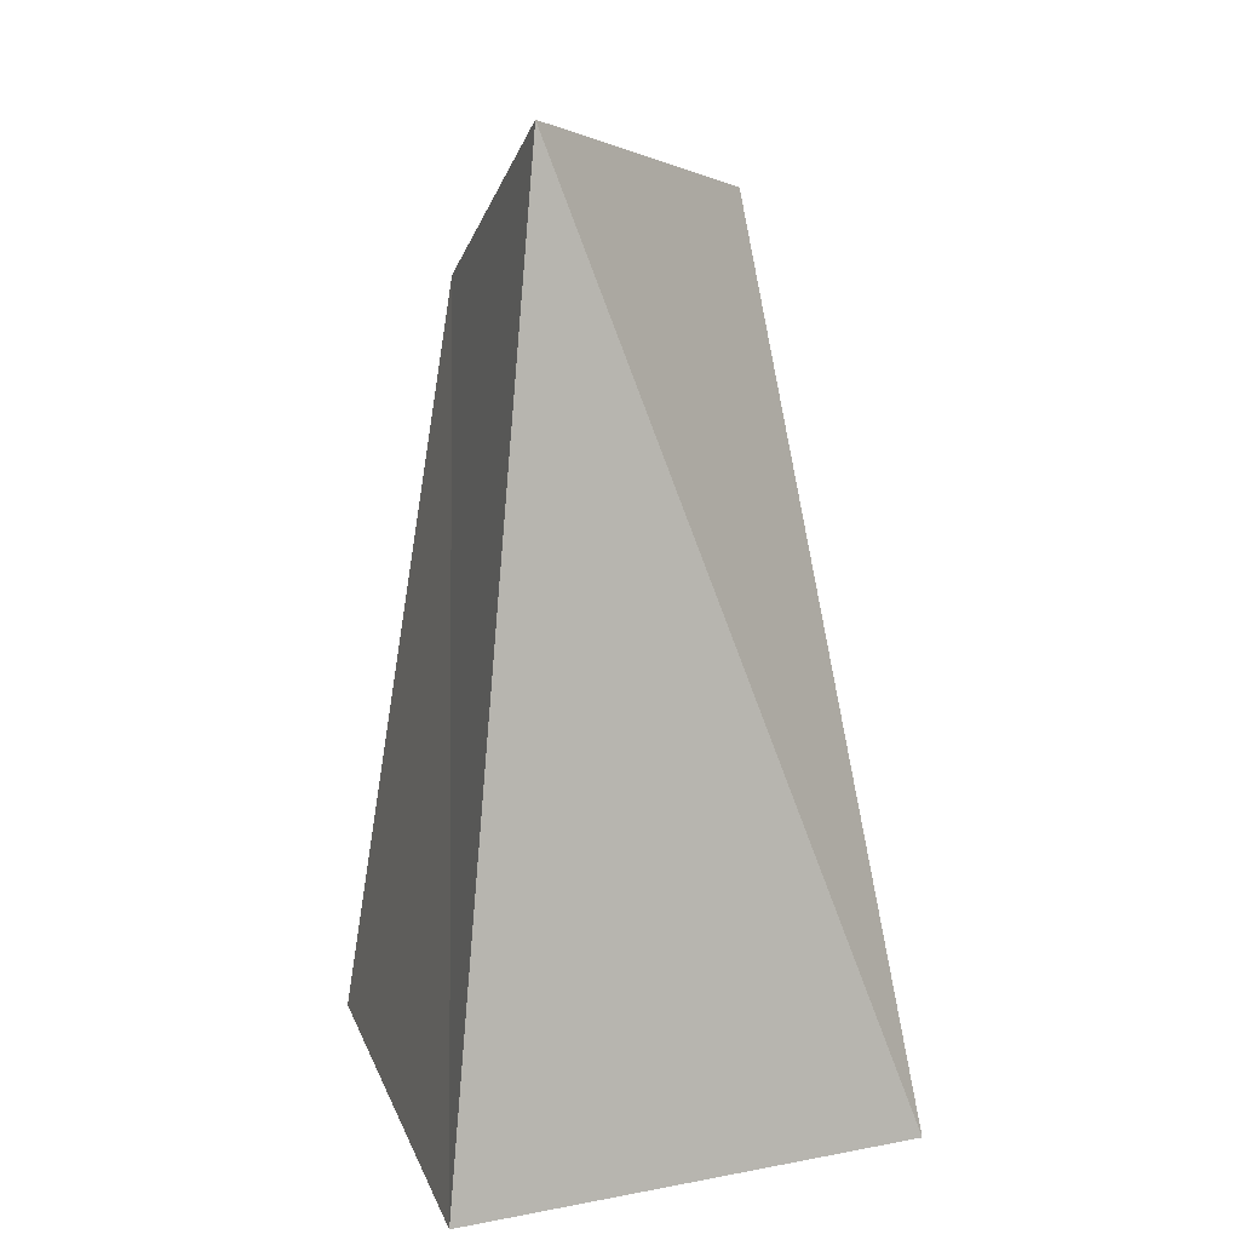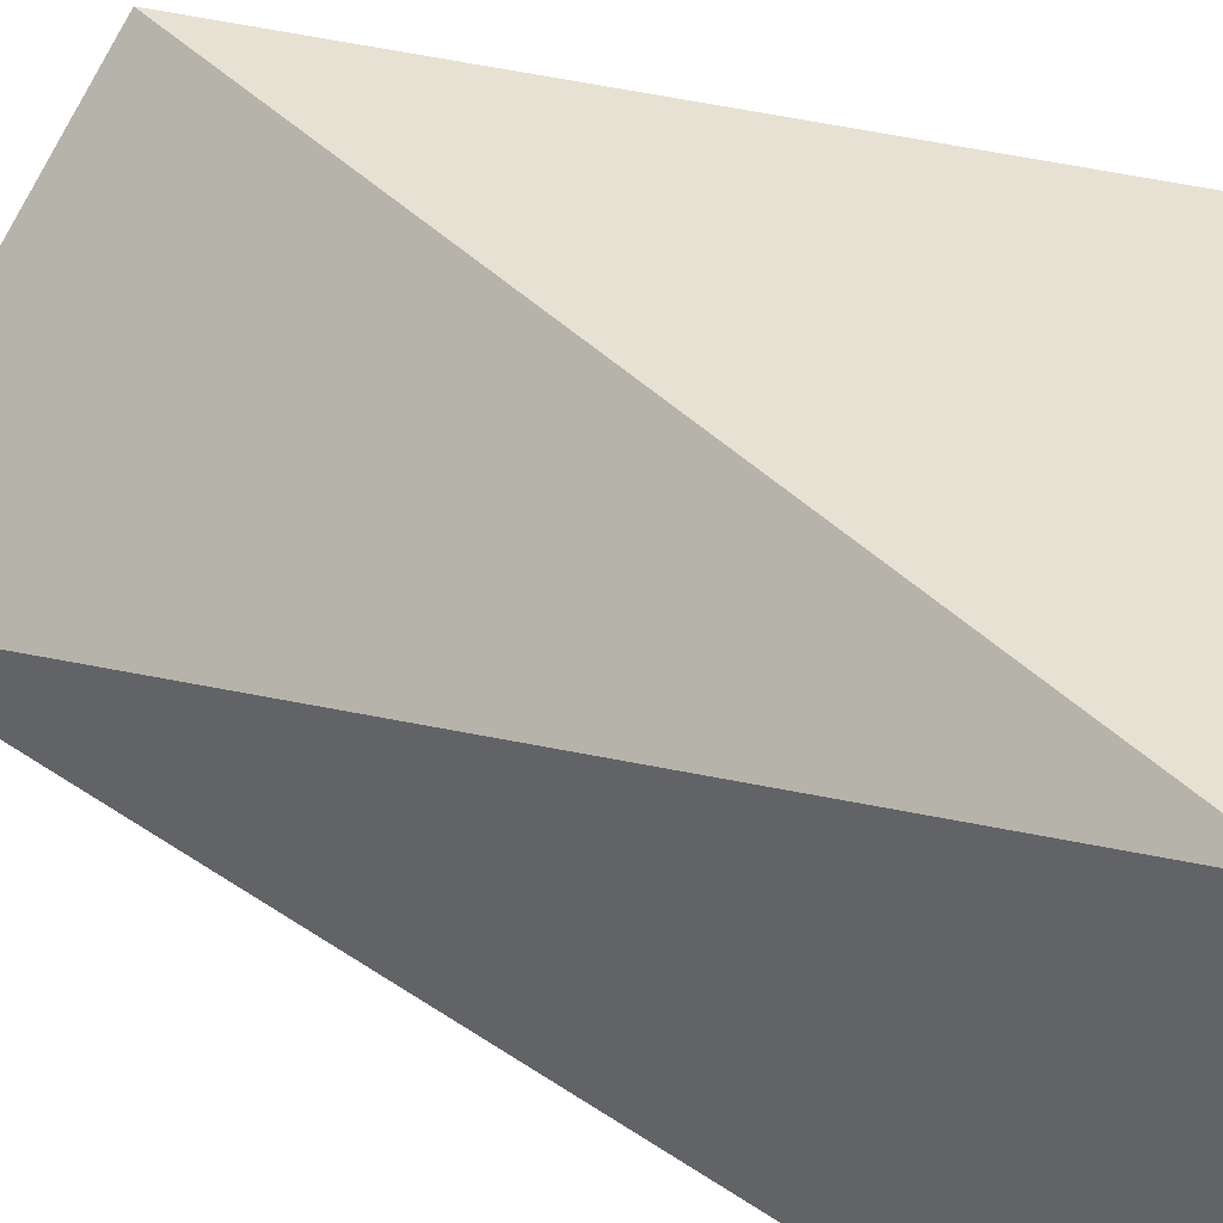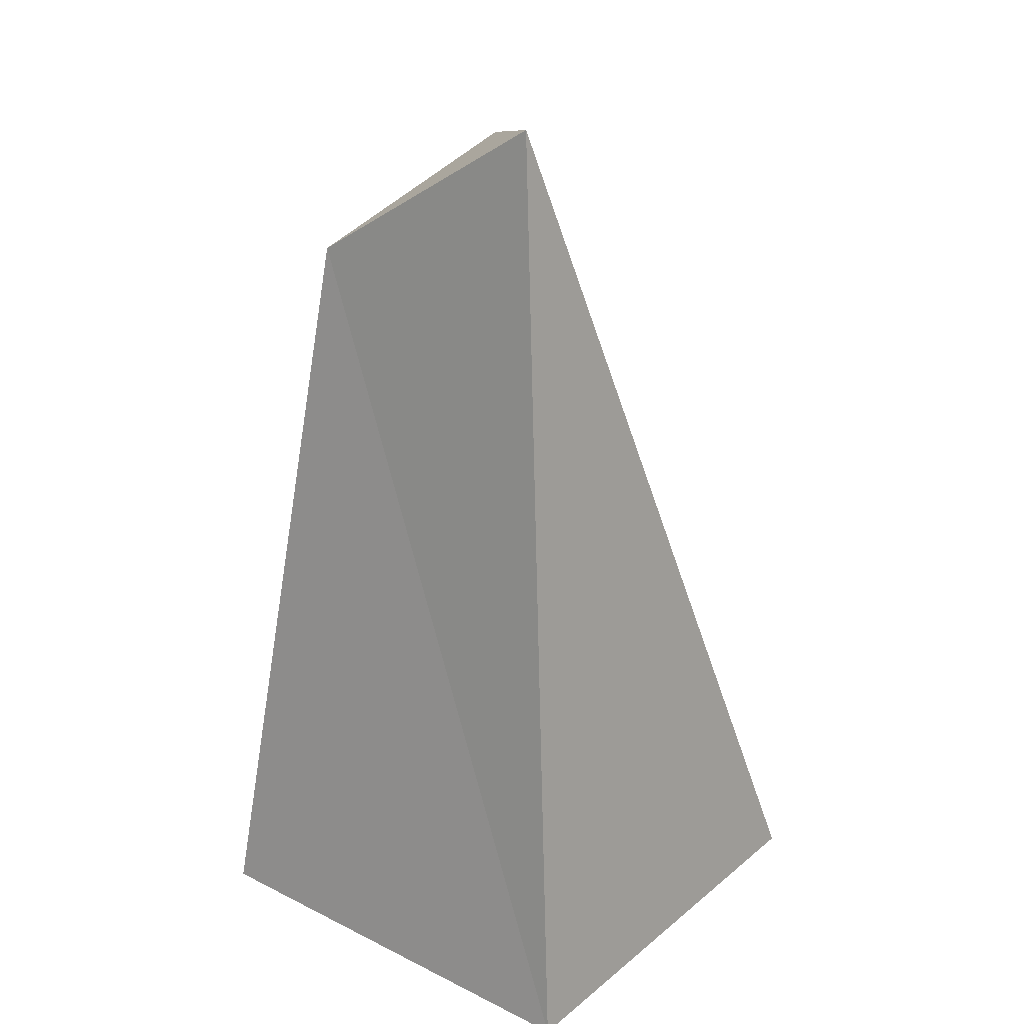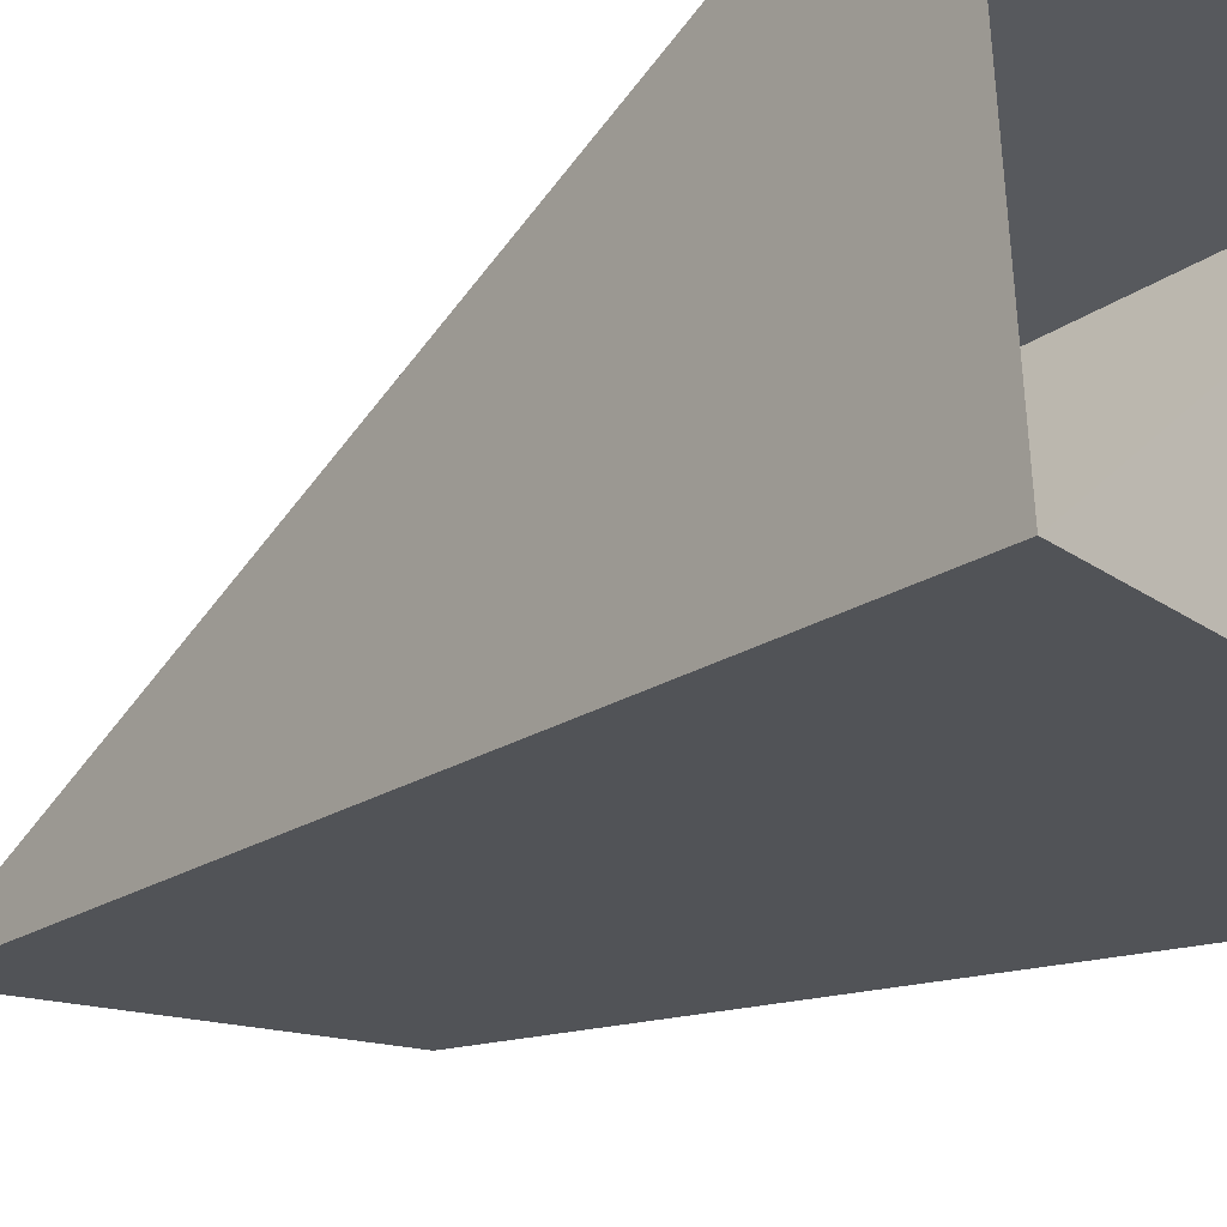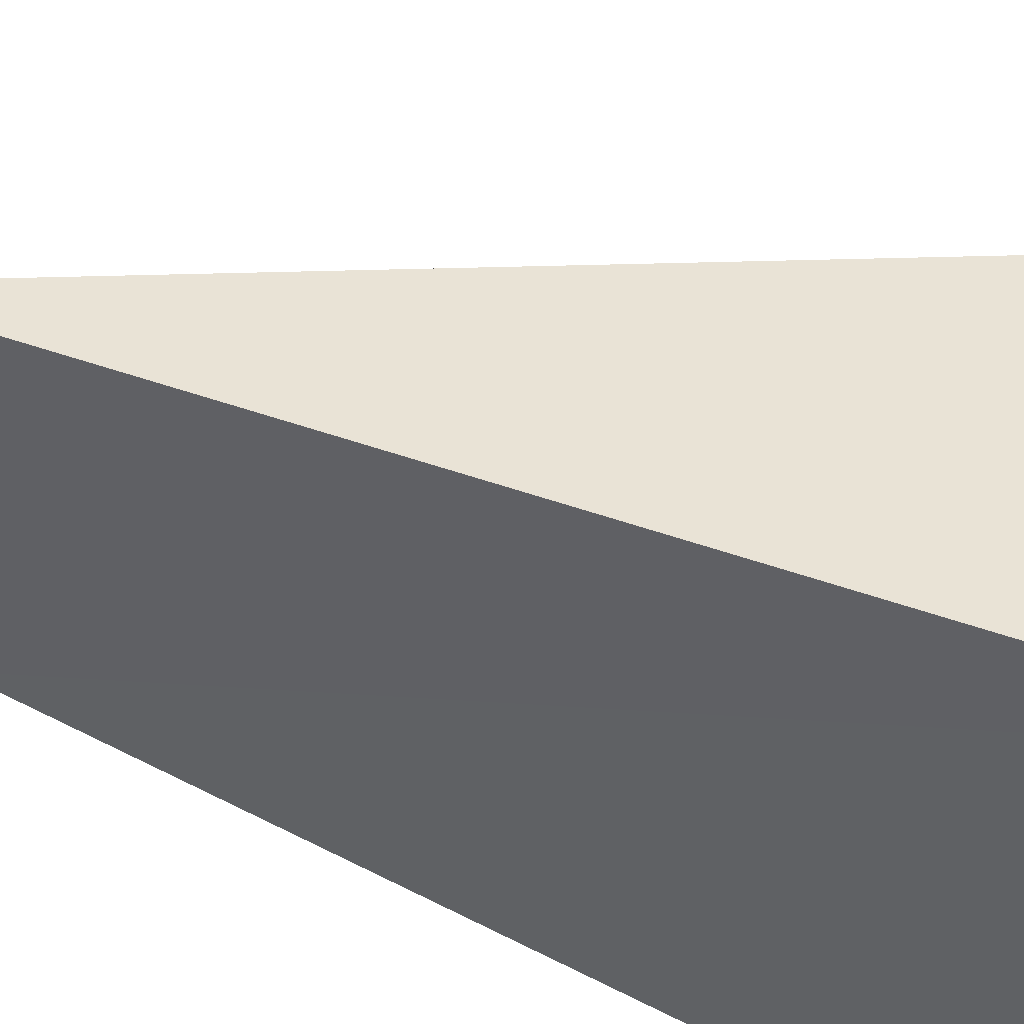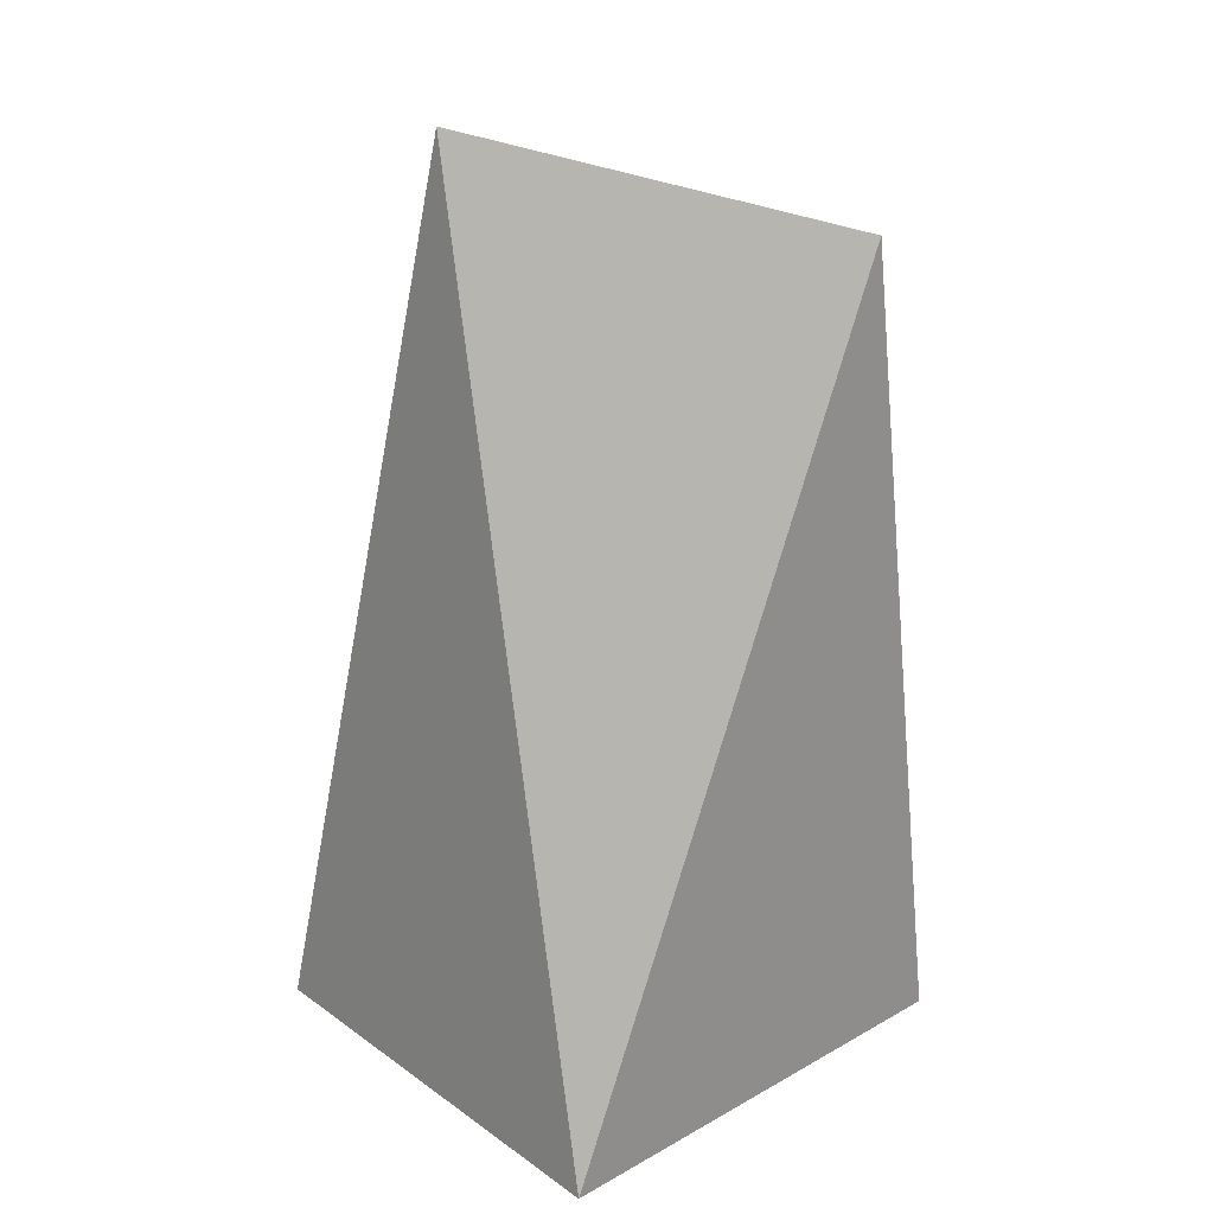
<metadata>
{"format":"obj","ext":"obj","renderer":"f3d","projection":"perspective","resolution":1024,"background":"white","views":[{"elev":16.2,"azim":-107.1,"up":"+Y"},{"elev":42.8,"azim":-64.1,"up":"+Z"},{"elev":23.9,"azim":-140.9,"up":"+Y"},{"elev":-28.0,"azim":-45.6,"up":"+Z"},{"elev":-45.4,"azim":-113.9,"up":"+Z"},{"elev":29.2,"azim":-42.4,"up":"+Y"}]}
</metadata>
<code>
g Rock_Sharp_s_05_Collider
v -0.1777 0 -0.161
v -0.08432 0.6617 -0.07402
v 0.1014 0.5465 -0.08285
v 0.1547 -0 0.161
v 0.1049 0.5983 0.1219
v -0.1783 0.0128 0.1548
v 0.1547 0 -0.161
f 1 2 3
f 4 5 6
f 4 3 5
f 1 6 2
f 5 2 6
f 7 1 3
f 4 7 3
f 5 3 2

</code>
